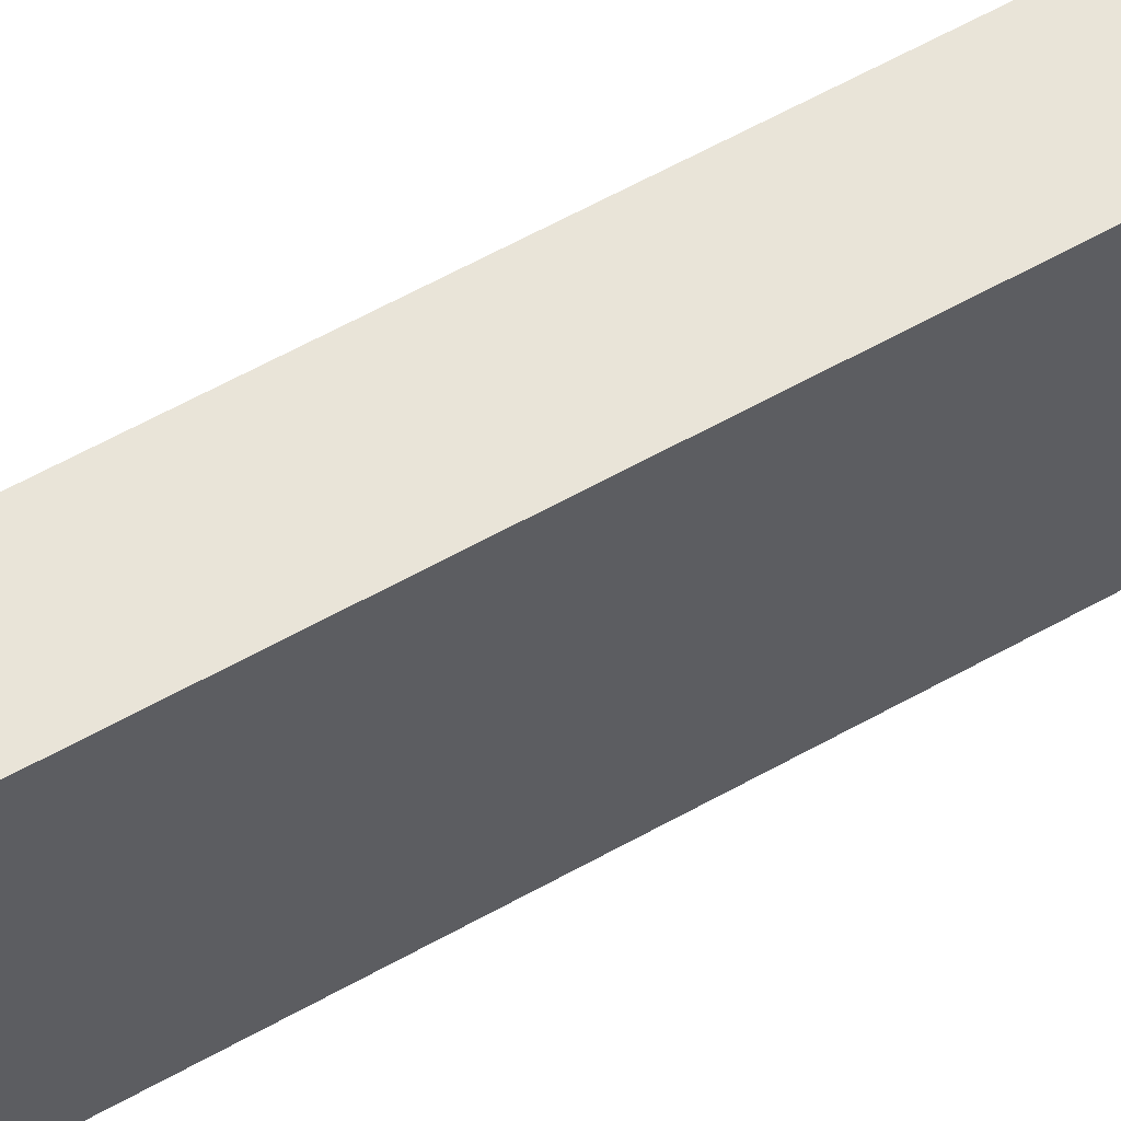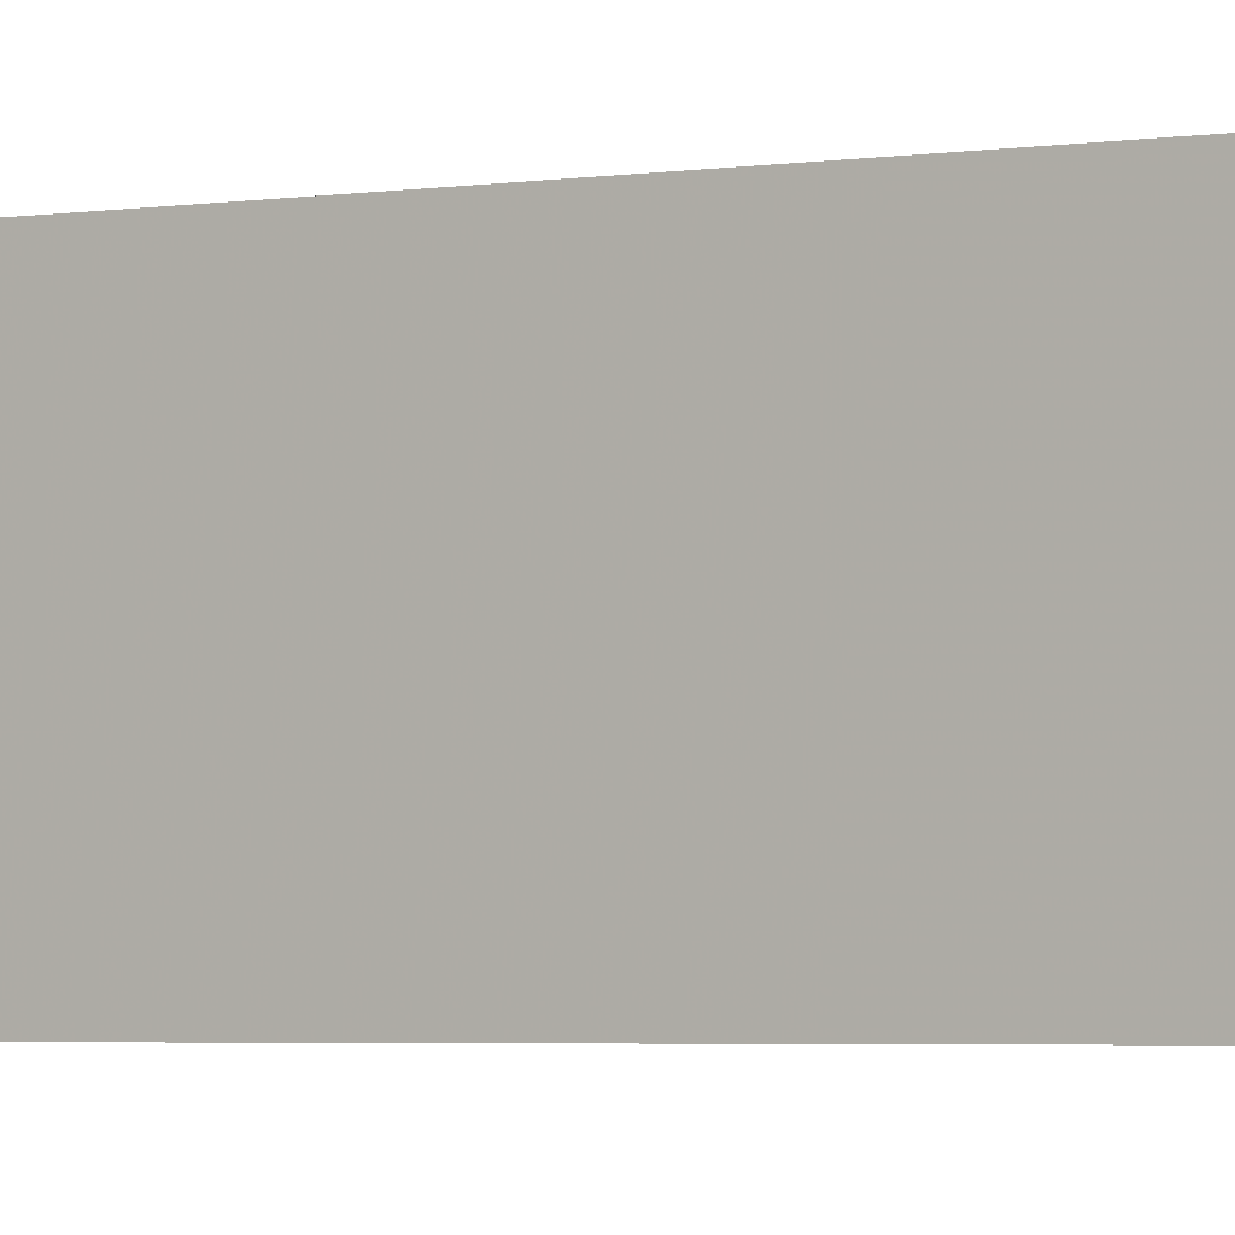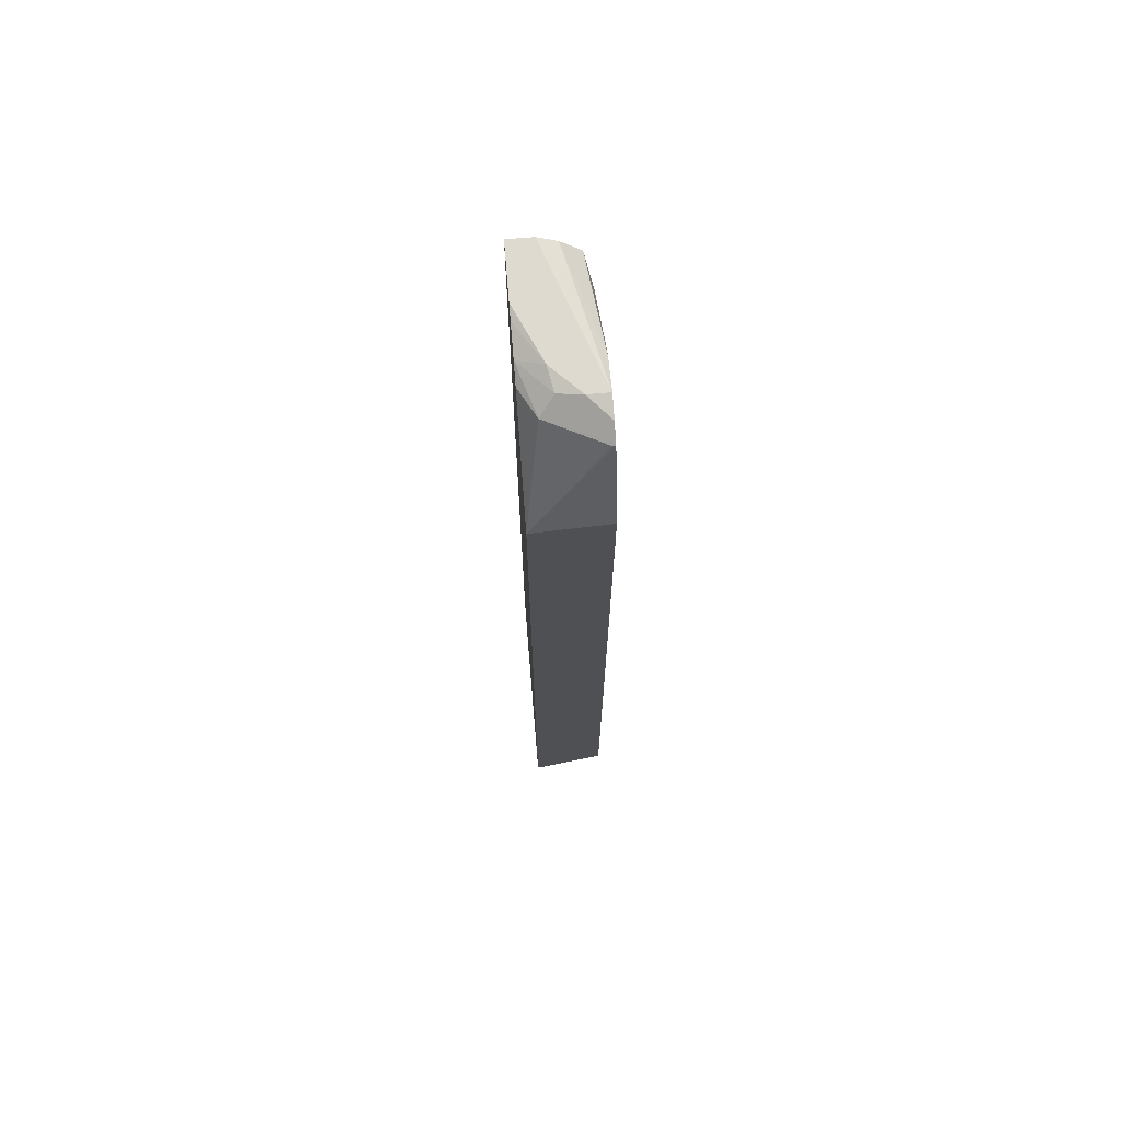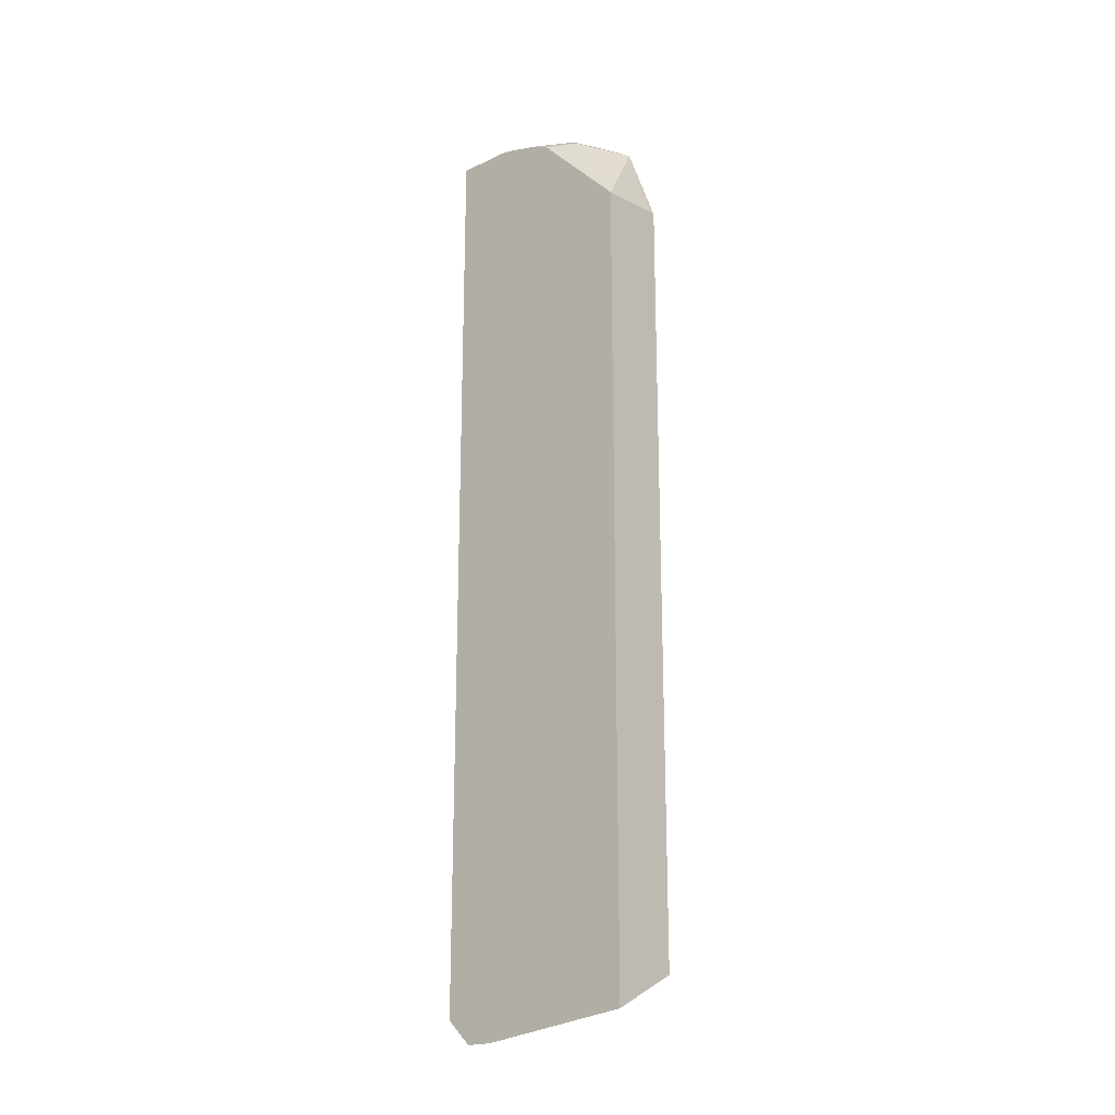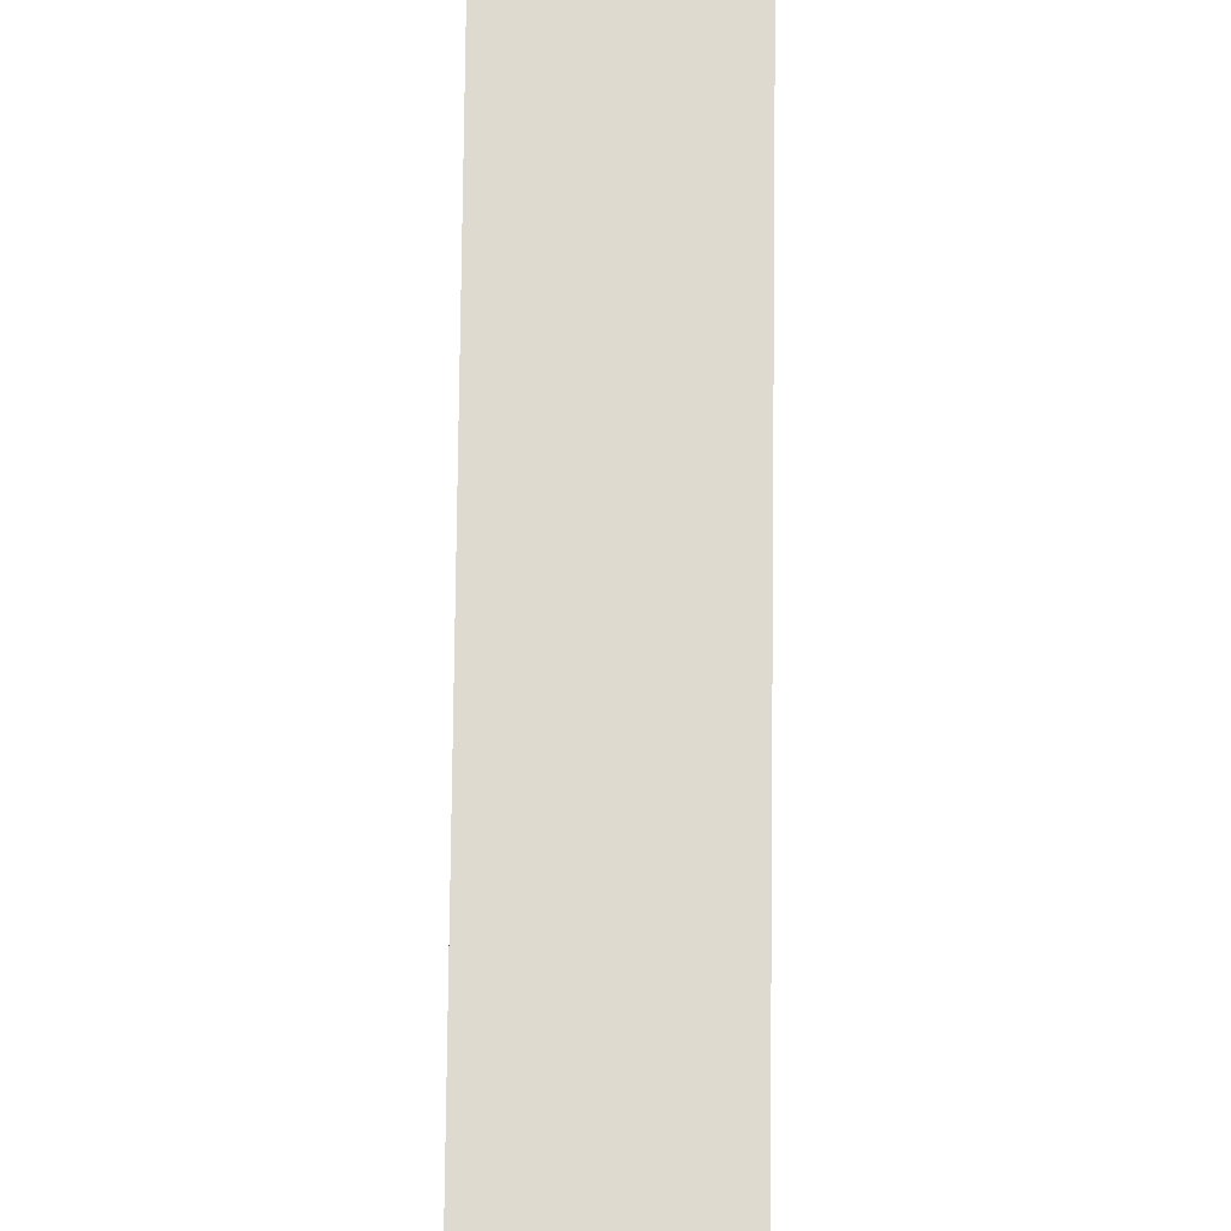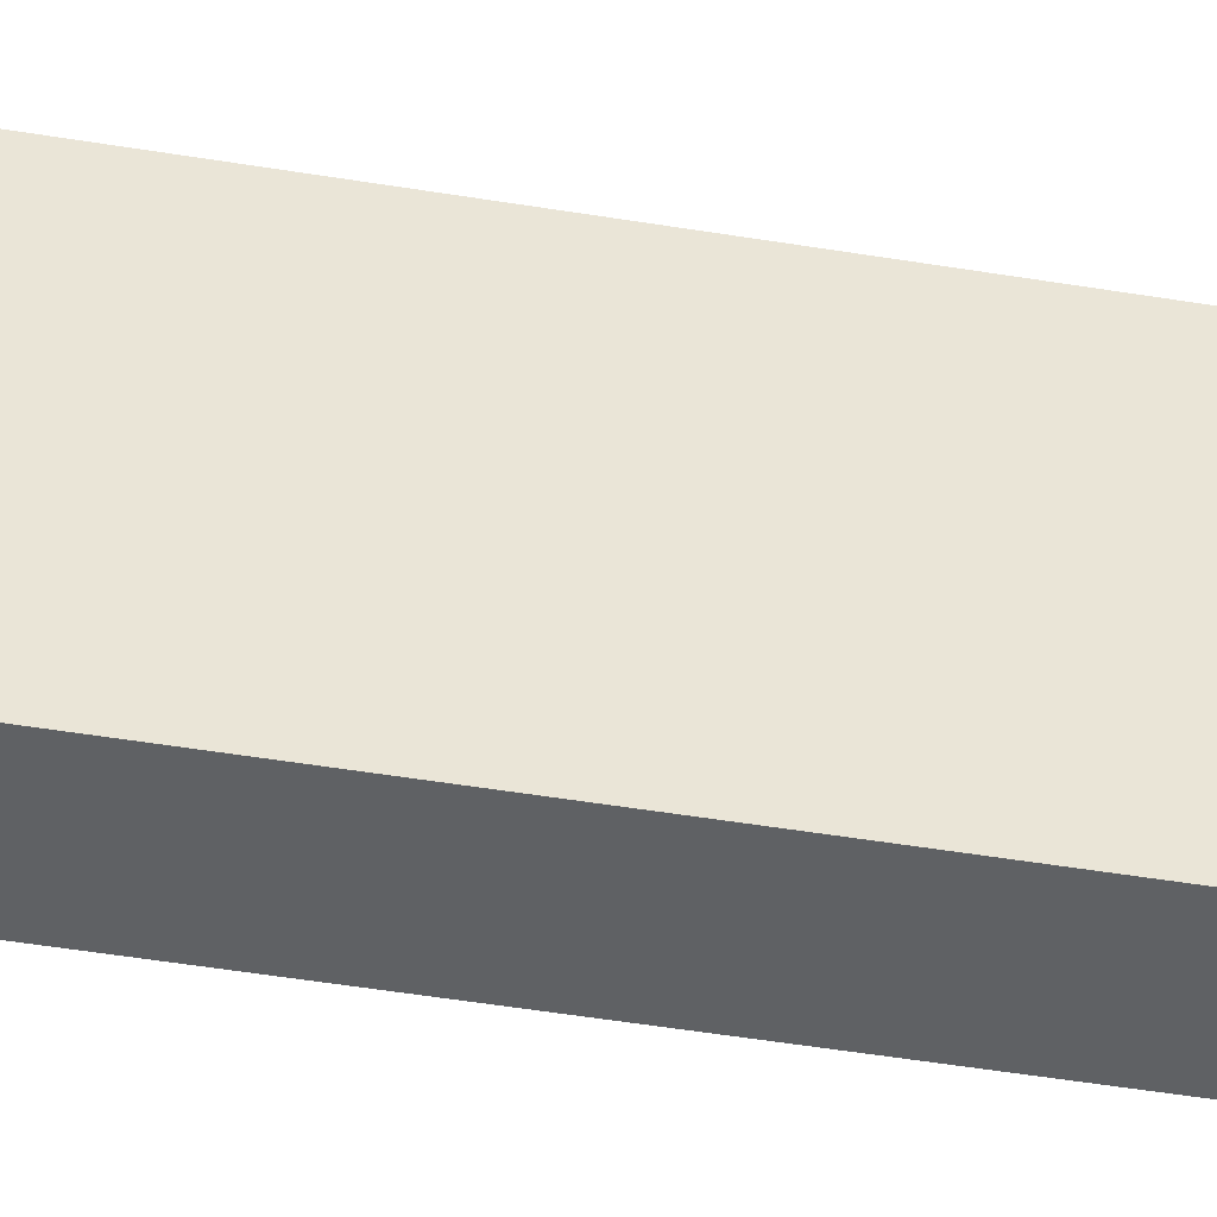
<metadata>
{"format":"obj","ext":"obj","renderer":"f3d","projection":"perspective","resolution":1024,"background":"white","views":[{"elev":60.2,"azim":60.1,"up":"+Y"},{"elev":-2.9,"azim":122.7,"up":"+Y"},{"elev":70.7,"azim":175.3,"up":"+Z"},{"elev":-20.6,"azim":130.4,"up":"+Z"},{"elev":70.7,"azim":0.6,"up":"+Y"},{"elev":-45.5,"azim":-101.0,"up":"+Y"}]}
</metadata>
<code>
v 0.4204 -0.2425 -0.3296
v 0.3402 -0.2425 -0.3026
v 0.4204 -0.215 -0.3567
v 0.4204 -0.2425 0.6959
v 0.3402 -0.2347 -0.3025
v 0.4204 -0.1847 -0.3567
v 0.3402 -0.2425 0.5899
v 0.4204 -0.1815 0.6959
v 0.3933 -0.2425 0.6959
v 0.3402 -0.01524 -0.295
v 0.4204 -0.01524 -0.3355
v 0.3515 -0.2425 0.6656
v 0.3402 -0.1401 0.6785
v 0.3933 -0.121 0.6959
v 0.4204 -0.1656 0.6927
v 0.3929 -0.2425 0.6958
v 0.3402 -0.09078 0.6959
v 0.3402 -0.01524 0.5803
v 0.4204 -0.01524 0.5749
v 0.3518 -0.2425 0.666
v 0.3402 -0.1284 0.6863
v 0.3631 -0.09078 0.6959
v 0.4204 -0.1545 0.6899
v 0.4204 -0.1325 0.6844
v 0.3883 -0.09582 0.6909
v 0.373 -0.2425 0.6858
v 0.3402 -0.06804 0.6884
v 0.3727 -0.2425 0.6856
v 0.3402 -0.01531 0.5825
v 0.3405 -0.01524 0.5825
v 0.3479 -0.01524 0.5825
v 0.3402 -0.04989 0.6762
v 0.3429 -0.05045 0.6757
v 0.4034 -0.0807 0.6757
v 0.4204 -0.1119 0.6748
v 0.353 -0.0706 0.6858
v 0.3402 -0.05321 0.6785
f 14 23 24
f 14 25 22
f 17 21 28
f 14 24 25
f 16 17 26
f 14 15 23
f 10 30 31
f 12 20 21
f 10 19 11
f 10 31 19
f 10 18 30
f 9 17 16
f 17 28 26
f 8 15 14
f 12 21 13
f 17 22 27
f 29 32 30
f 19 31 32
f 7 12 13
f 34 37 36
f 33 37 34
f 32 37 33
f 30 32 31
f 24 34 25
f 18 29 30
f 24 35 34
f 22 36 37
f 22 34 36
f 22 25 34
f 20 28 21
f 19 33 34
f 19 32 33
f 22 37 27
f 6 10 11
f 19 34 35
f 4 17 9
f 1 26 28
f 1 16 26
f 1 9 16
f 1 4 9
f 1 8 4
f 1 15 8
f 1 28 20
f 1 23 15
f 1 35 24
f 1 19 35
f 1 11 19
f 1 3 6
f 1 2 3
f 5 10 6
f 1 24 23
f 1 20 12
f 1 6 11
f 1 7 2
f 1 12 7
f 4 14 22
f 4 22 17
f 2 10 5
f 2 18 10
f 2 29 18
f 2 32 29
f 4 8 14
f 2 27 37
f 2 17 27
f 2 21 17
f 2 13 21
f 2 7 13
f 2 6 3
f 2 37 32
f 2 5 6

</code>
